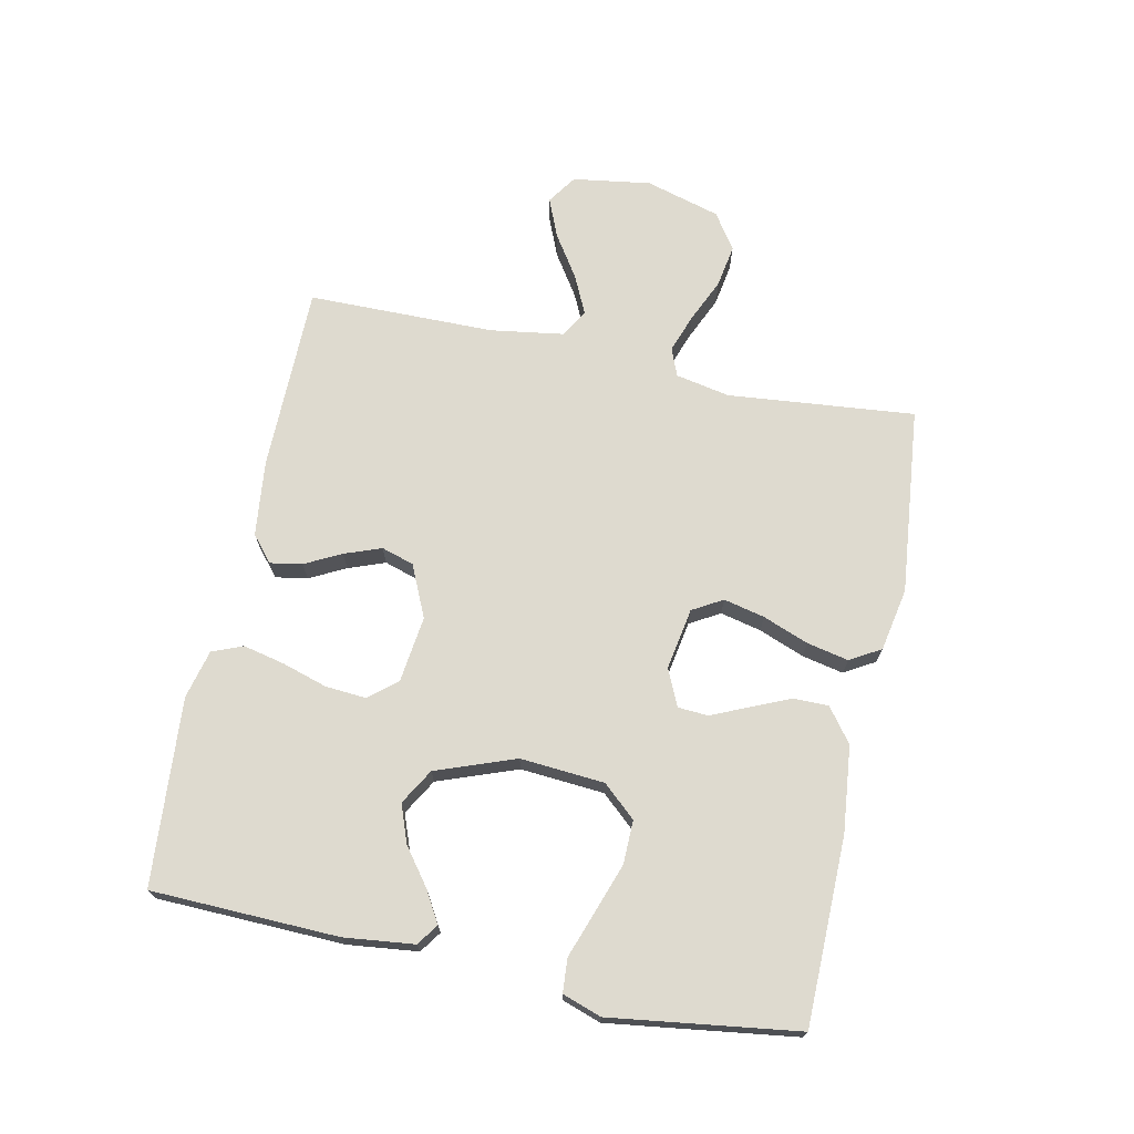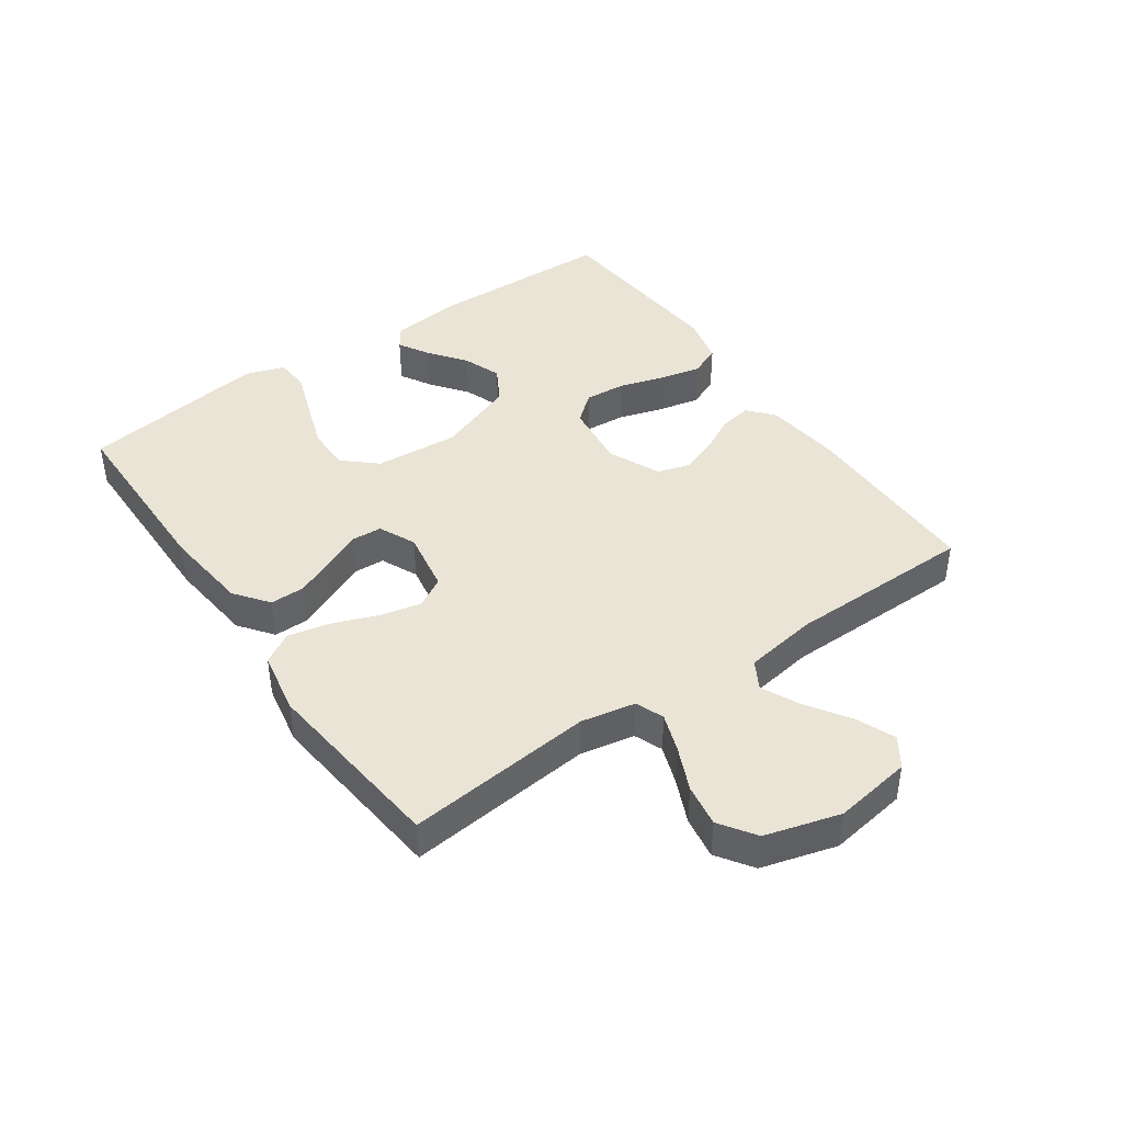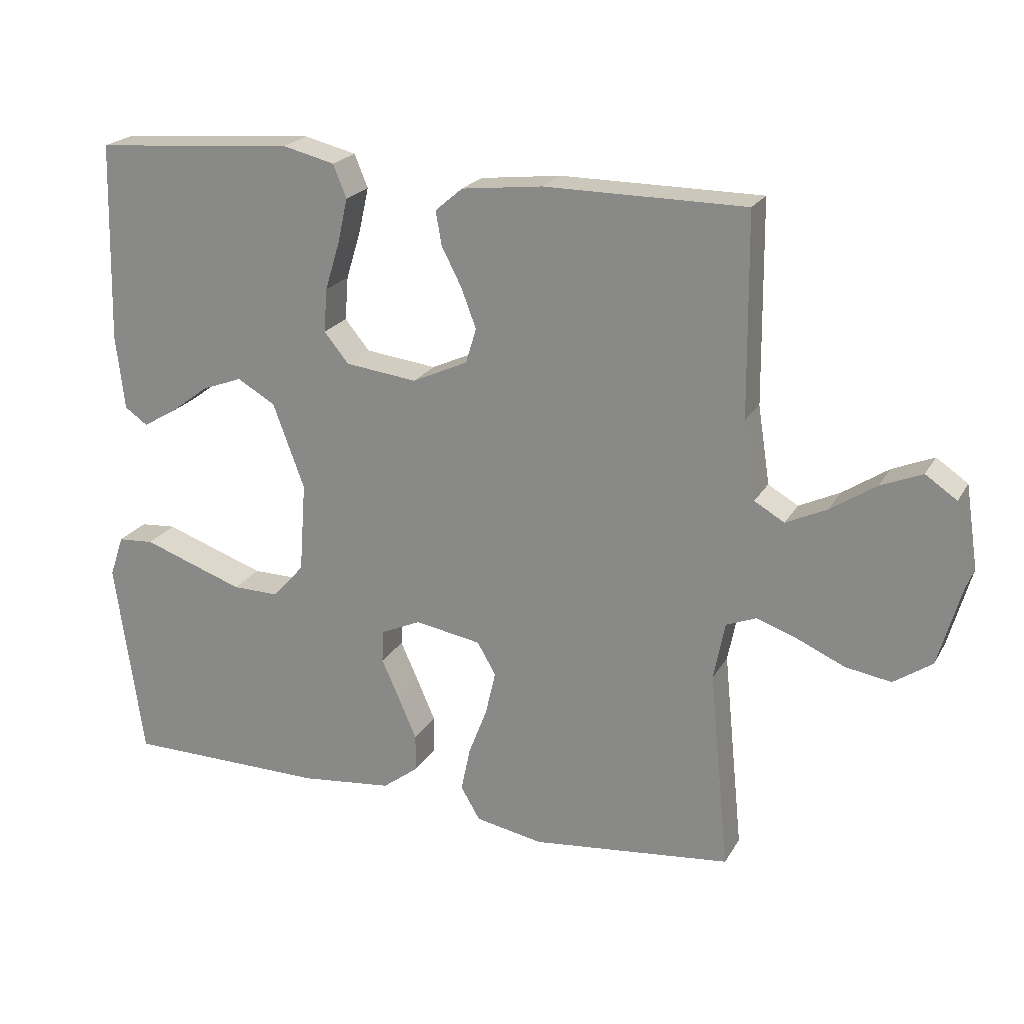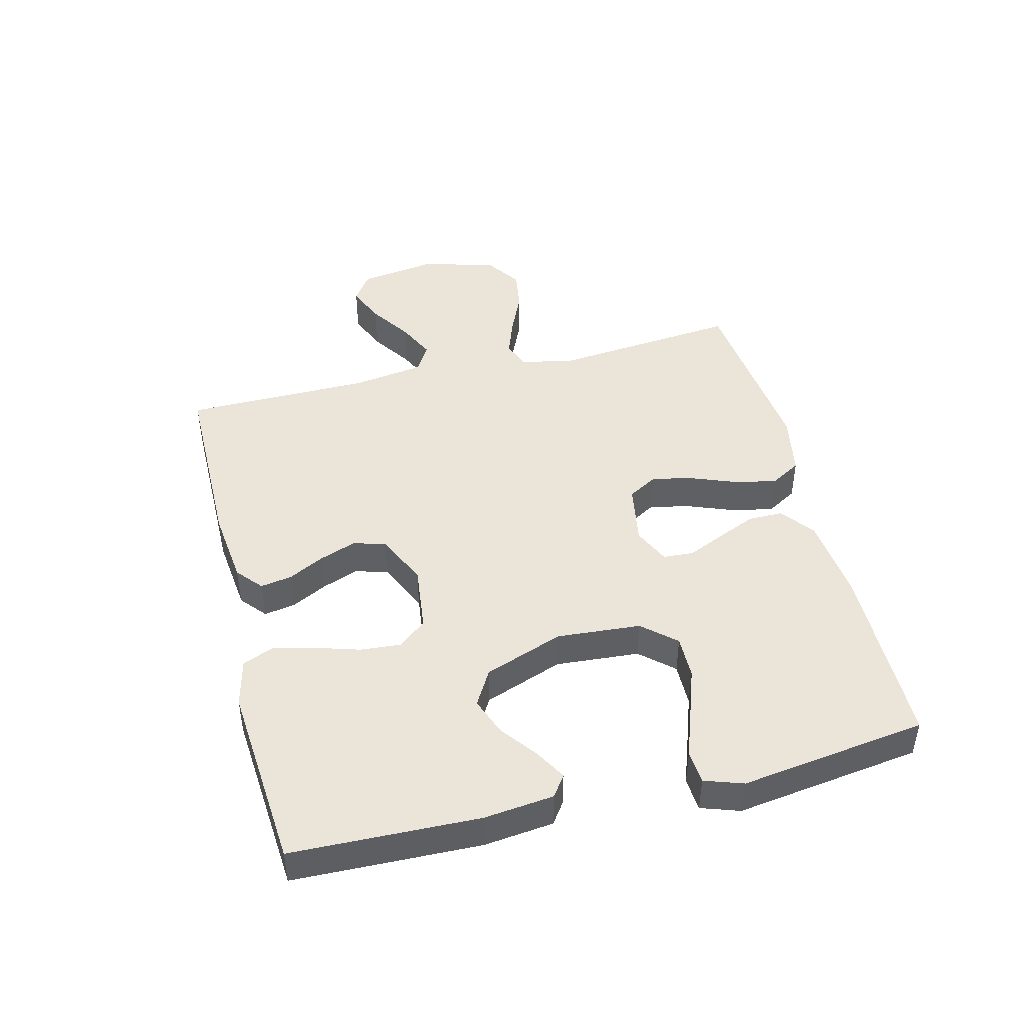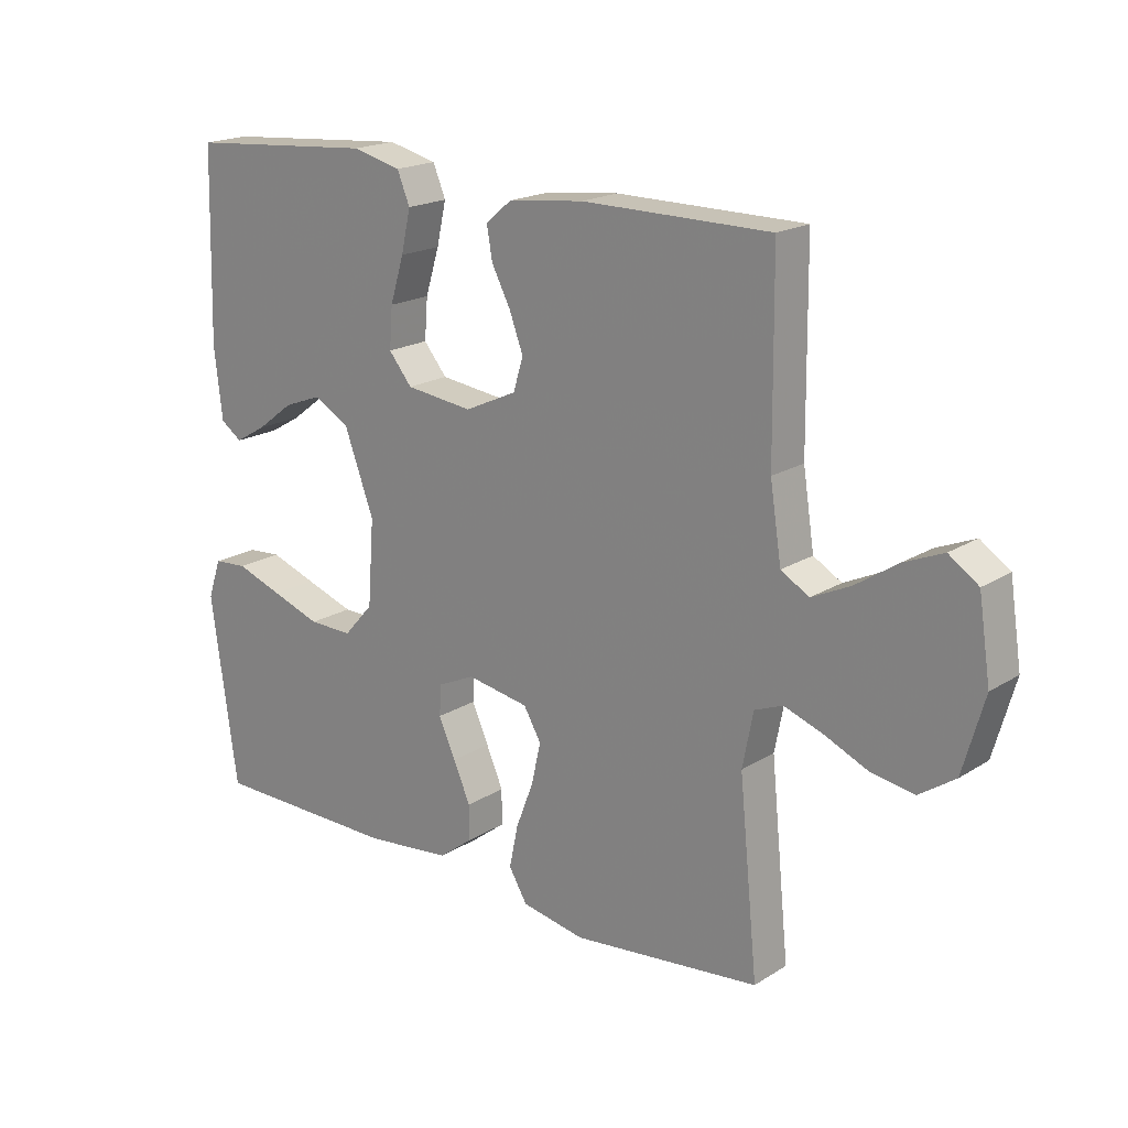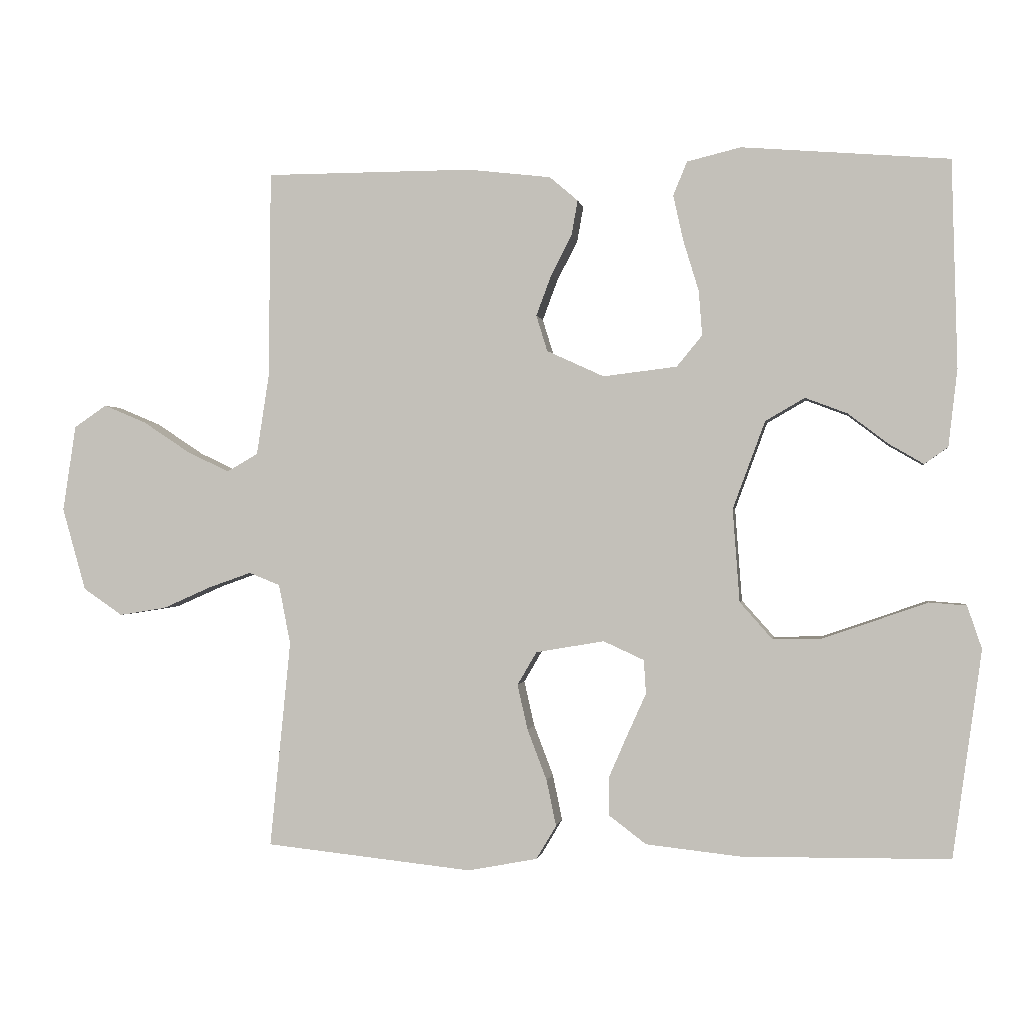
<metadata>
{"format":"obj","ext":"obj","renderer":"f3d","projection":"perspective","resolution":1024,"background":"white","views":[{"elev":71.0,"azim":102.0,"up":"+Y"},{"elev":42.6,"azim":-124.9,"up":"+Y"},{"elev":21.6,"azim":-157.6,"up":"+Z"},{"elev":45.2,"azim":76.1,"up":"+Y"},{"elev":19.0,"azim":-139.5,"up":"+Z"},{"elev":-0.3,"azim":8.6,"up":"+Z"}]}
</metadata>
<code>
v 0.5 0.07 -0.5
v 0.2 0.07 -0.503
v 0.062 0.07 -0.488
v 0.008 0.07 -0.447
v 0.008 0.07 -0.391
v 0.035 0.07 -0.329
v 0.062 0.07 -0.269
v 0.059 0.07 -0.22
v 0 0.07 -0.193
v -0.099 0.07 -0.21
v -0.127 0.07 -0.258
v -0.112 0.07 -0.324
v -0.084 0.07 -0.397
v -0.07 0.07 -0.464
v -0.099 0.07 -0.513
v -0.2 0.07 -0.532
v -0.5 0.07 -0.5
v -0.47 0.07 -0.2
v -0.487 0.07 -0.113
v -0.532 0.07 -0.095
v -0.594 0.07 -0.117
v -0.664 0.07 -0.148
v -0.732 0.07 -0.159
v -0.789 0.07 -0.12
v -0.823 0.07 0
v -0.804 0.07 0.125
v -0.757 0.07 0.157
v -0.695 0.07 0.131
v -0.627 0.07 0.086
v -0.566 0.07 0.057
v -0.521 0.07 0.083
v -0.503 0.07 0.2
v -0.5 0.07 0.5
v -0.2 0.07 0.501
v -0.079 0.07 0.487
v -0.038 0.07 0.452
v -0.047 0.07 0.401
v -0.077 0.07 0.343
v -0.099 0.07 0.284
v -0.083 0.07 0.232
v 0 0.07 0.194
v 0.107 0.07 0.207
v 0.144 0.07 0.252
v 0.139 0.07 0.317
v 0.117 0.07 0.389
v 0.102 0.07 0.456
v 0.122 0.07 0.505
v 0.2 0.07 0.524
v 0.5 0.07 0.5
v 0.508 0.07 0.2
v 0.495 0.07 0.088
v 0.461 0.07 0.064
v 0.411 0.07 0.093
v 0.353 0.07 0.137
v 0.292 0.07 0.16
v 0.235 0.07 0.127
v 0.188 0.07 0
v 0.198 0.07 -0.135
v 0.245 0.07 -0.188
v 0.315 0.07 -0.187
v 0.393 0.07 -0.16
v 0.467 0.07 -0.134
v 0.521 0.07 -0.138
v 0.542 0.07 -0.2
v 0.5 0 -0.5
v 0.2 0 -0.503
v 0.062 0 -0.488
v 0.008 0 -0.447
v 0.008 0 -0.391
v 0.035 0 -0.329
v 0.062 0 -0.269
v 0.059 0 -0.22
v 0 0 -0.193
v -0.099 0 -0.21
v -0.127 0 -0.258
v -0.112 0 -0.324
v -0.084 0 -0.397
v -0.07 0 -0.464
v -0.099 0 -0.513
v -0.2 0 -0.532
v -0.5 0 -0.5
v -0.47 0 -0.2
v -0.487 0 -0.113
v -0.532 0 -0.095
v -0.594 0 -0.117
v -0.664 0 -0.148
v -0.732 0 -0.159
v -0.789 0 -0.12
v -0.823 0 0
v -0.804 0 0.125
v -0.757 0 0.157
v -0.695 0 0.131
v -0.627 0 0.086
v -0.566 0 0.057
v -0.521 0 0.083
v -0.503 0 0.2
v -0.5 0 0.5
v -0.2 0 0.501
v -0.079 0 0.487
v -0.038 0 0.452
v -0.047 0 0.401
v -0.077 0 0.343
v -0.099 0 0.284
v -0.083 0 0.232
v 0 0 0.194
v 0.107 0 0.207
v 0.144 0 0.252
v 0.139 0 0.317
v 0.117 0 0.389
v 0.102 0 0.456
v 0.122 0 0.505
v 0.2 0 0.524
v 0.5 0 0.5
v 0.508 0 0.2
v 0.495 0 0.088
v 0.461 0 0.064
v 0.411 0 0.093
v 0.353 0 0.137
v 0.292 0 0.16
v 0.235 0 0.127
v 0.188 0 0
v 0.198 0 -0.135
v 0.245 0 -0.188
v 0.315 0 -0.187
v 0.393 0 -0.16
v 0.467 0 -0.134
v 0.521 0 -0.138
v 0.542 0 -0.2
f 4 5 6
f 3 4 6
f 2 3 6
f 1 2 6
f 64 1 6
f 63 64 6
f 62 63 6
f 61 62 6
f 60 61 6
f 59 60 6 7
f 58 59 7 8
f 57 58 8 9
f 56 57 9 10
f 52 53 54
f 51 52 54
f 50 51 54
f 49 50 54
f 48 49 54
f 47 48 54
f 46 47 54
f 45 46 54
f 44 45 54
f 43 44 54 55
f 42 43 55 56
f 36 37 38
f 35 36 38
f 34 35 38
f 33 34 38
f 32 33 38
f 31 32 38 39
f 30 31 39 40
f 27 28 29
f 26 27 29
f 25 26 29
f 24 25 29
f 23 24 29
f 22 23 29
f 21 22 29
f 20 21 29 30
f 30 40 41
f 20 30 41
f 19 20 41
f 16 17 18
f 15 16 18
f 14 15 18
f 13 14 18
f 12 13 18
f 11 12 18 19
f 42 56 10
f 41 42 10
f 19 41 10
f 10 11 19
f 70 69 68
f 70 68 67
f 70 67 66
f 70 66 65
f 70 65 128
f 70 128 127
f 70 127 126
f 70 126 125
f 70 125 124
f 71 70 124 123
f 72 71 123 122
f 73 72 122 121
f 74 73 121 120
f 118 117 116
f 118 116 115
f 118 115 114
f 118 114 113
f 118 113 112
f 118 112 111
f 118 111 110
f 118 110 109
f 118 109 108
f 119 118 108 107
f 120 119 107 106
f 102 101 100
f 102 100 99
f 102 99 98
f 102 98 97
f 102 97 96
f 103 102 96 95
f 104 103 95 94
f 93 92 91
f 93 91 90
f 93 90 89
f 93 89 88
f 93 88 87
f 93 87 86
f 93 86 85
f 94 93 85 84
f 105 104 94
f 105 94 84
f 105 84 83
f 82 81 80
f 82 80 79
f 82 79 78
f 82 78 77
f 82 77 76
f 83 82 76 75
f 74 120 106
f 74 106 105
f 74 105 83
f 83 75 74
f 1 65 66 2
f 2 66 67 3
f 3 67 68 4
f 4 68 69 5
f 5 69 70 6
f 6 70 71 7
f 7 71 72 8
f 8 72 73 9
f 9 73 74 10
f 10 74 75 11
f 11 75 76 12
f 12 76 77 13
f 13 77 78 14
f 14 78 79 15
f 15 79 80 16
f 16 80 81 17
f 17 81 82 18
f 18 82 83 19
f 19 83 84 20
f 20 84 85 21
f 21 85 86 22
f 22 86 87 23
f 23 87 88 24
f 24 88 89 25
f 25 89 90 26
f 26 90 91 27
f 27 91 92 28
f 28 92 93 29
f 29 93 94 30
f 30 94 95 31
f 31 95 96 32
f 32 96 97 33
f 33 97 98 34
f 34 98 99 35
f 35 99 100 36
f 36 100 101 37
f 37 101 102 38
f 38 102 103 39
f 39 103 104 40
f 40 104 105 41
f 41 105 106 42
f 42 106 107 43
f 43 107 108 44
f 44 108 109 45
f 45 109 110 46
f 46 110 111 47
f 47 111 112 48
f 48 112 113 49
f 49 113 114 50
f 50 114 115 51
f 51 115 116 52
f 52 116 117 53
f 53 117 118 54
f 54 118 119 55
f 55 119 120 56
f 56 120 121 57
f 57 121 122 58
f 58 122 123 59
f 59 123 124 60
f 60 124 125 61
f 61 125 126 62
f 62 126 127 63
f 63 127 128 64
f 64 128 65 1

</code>
